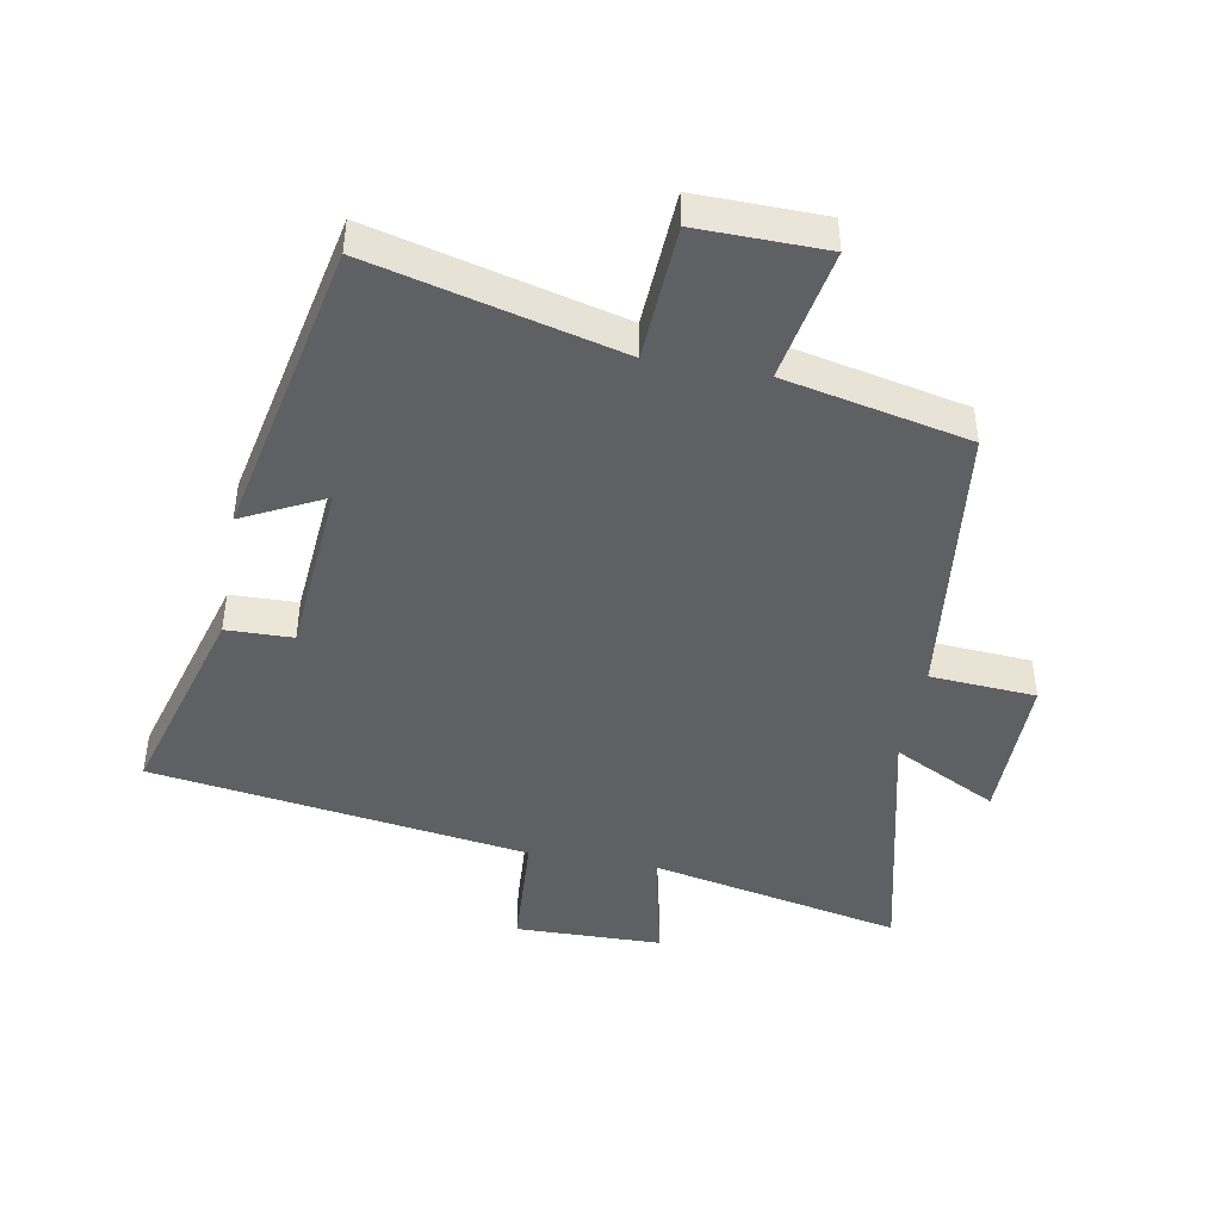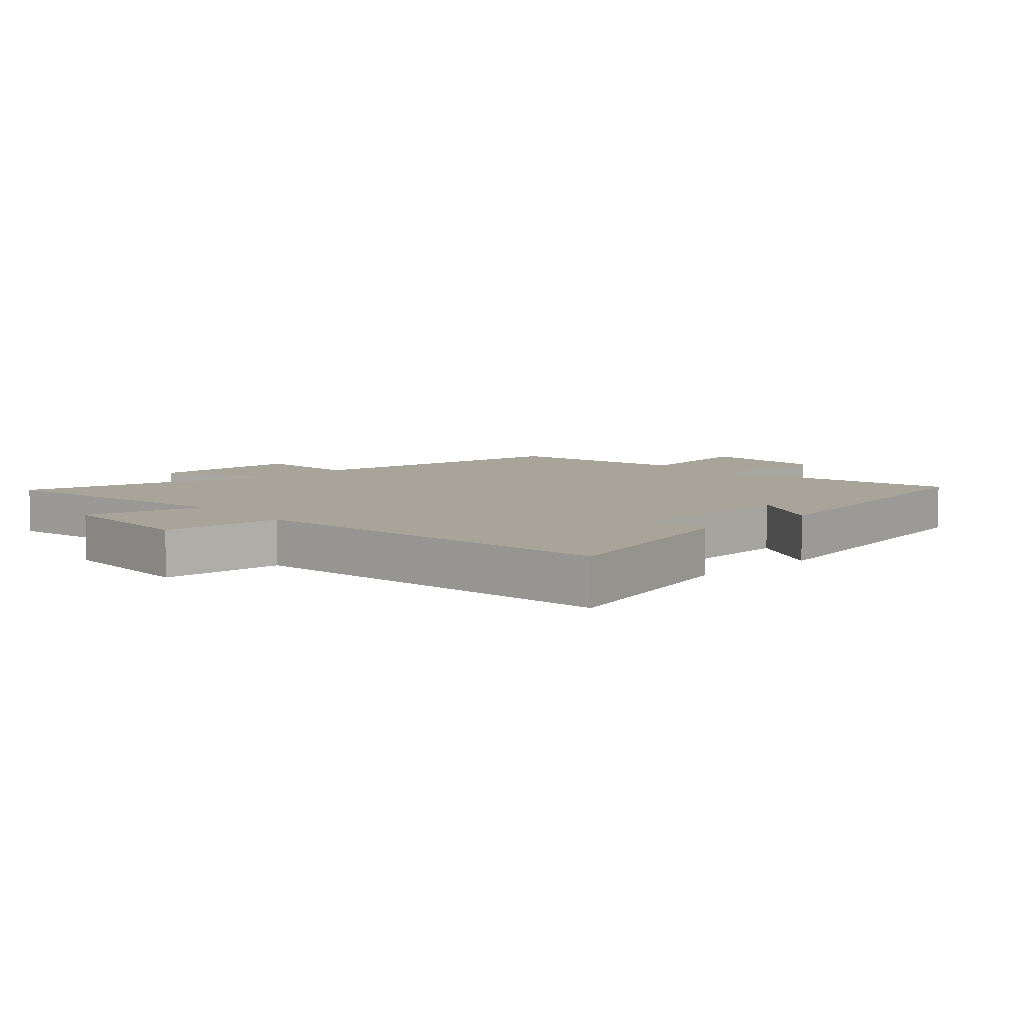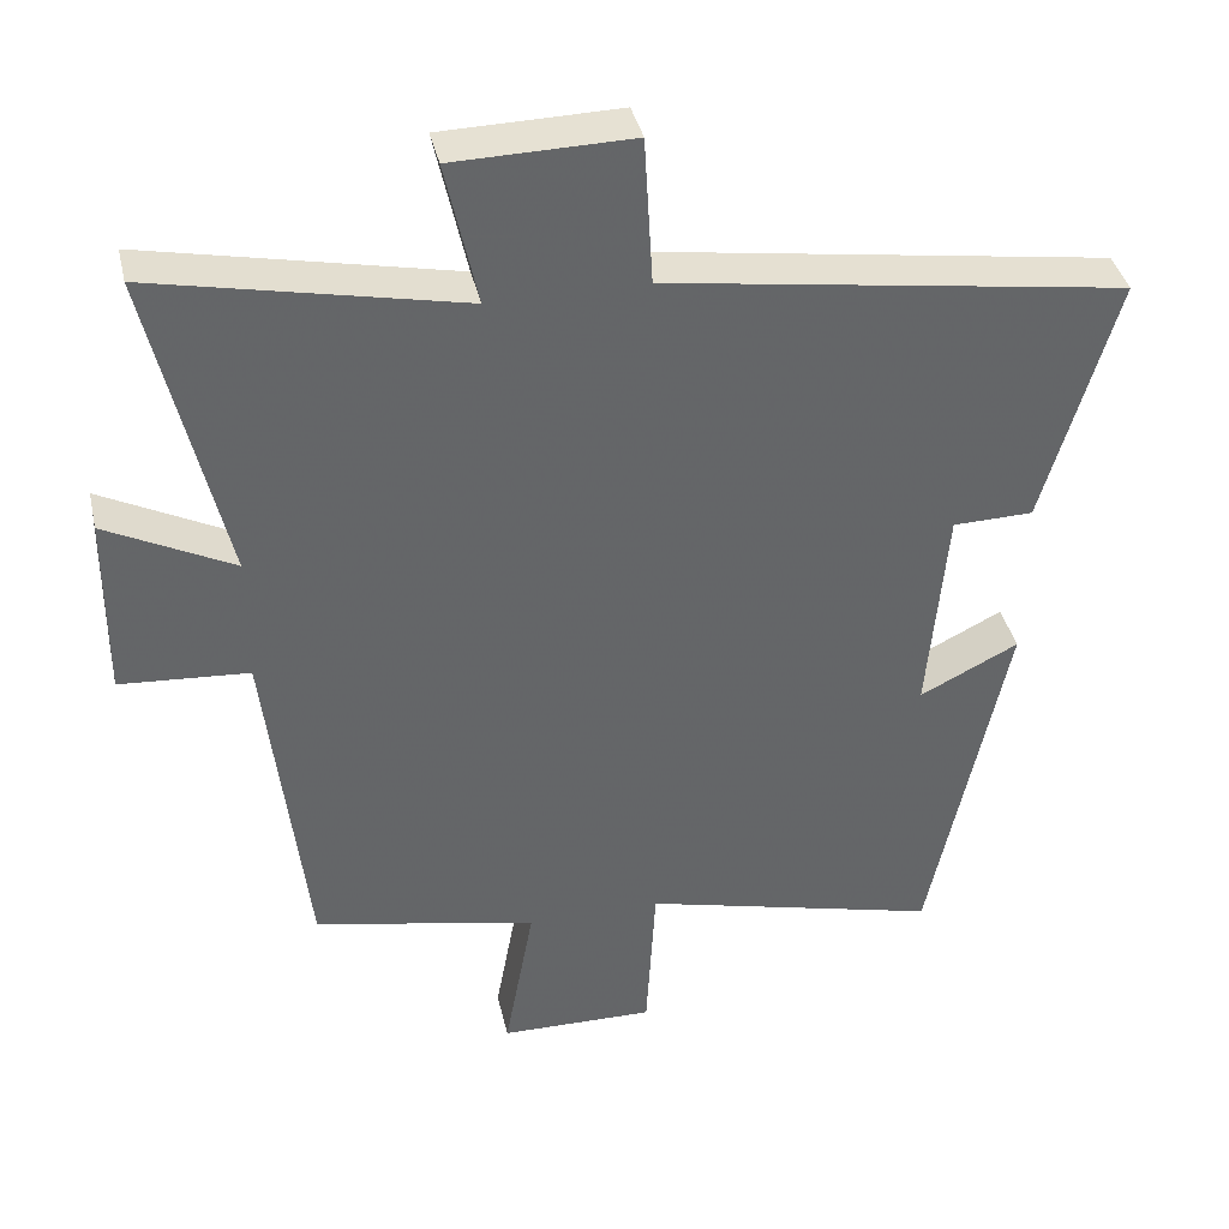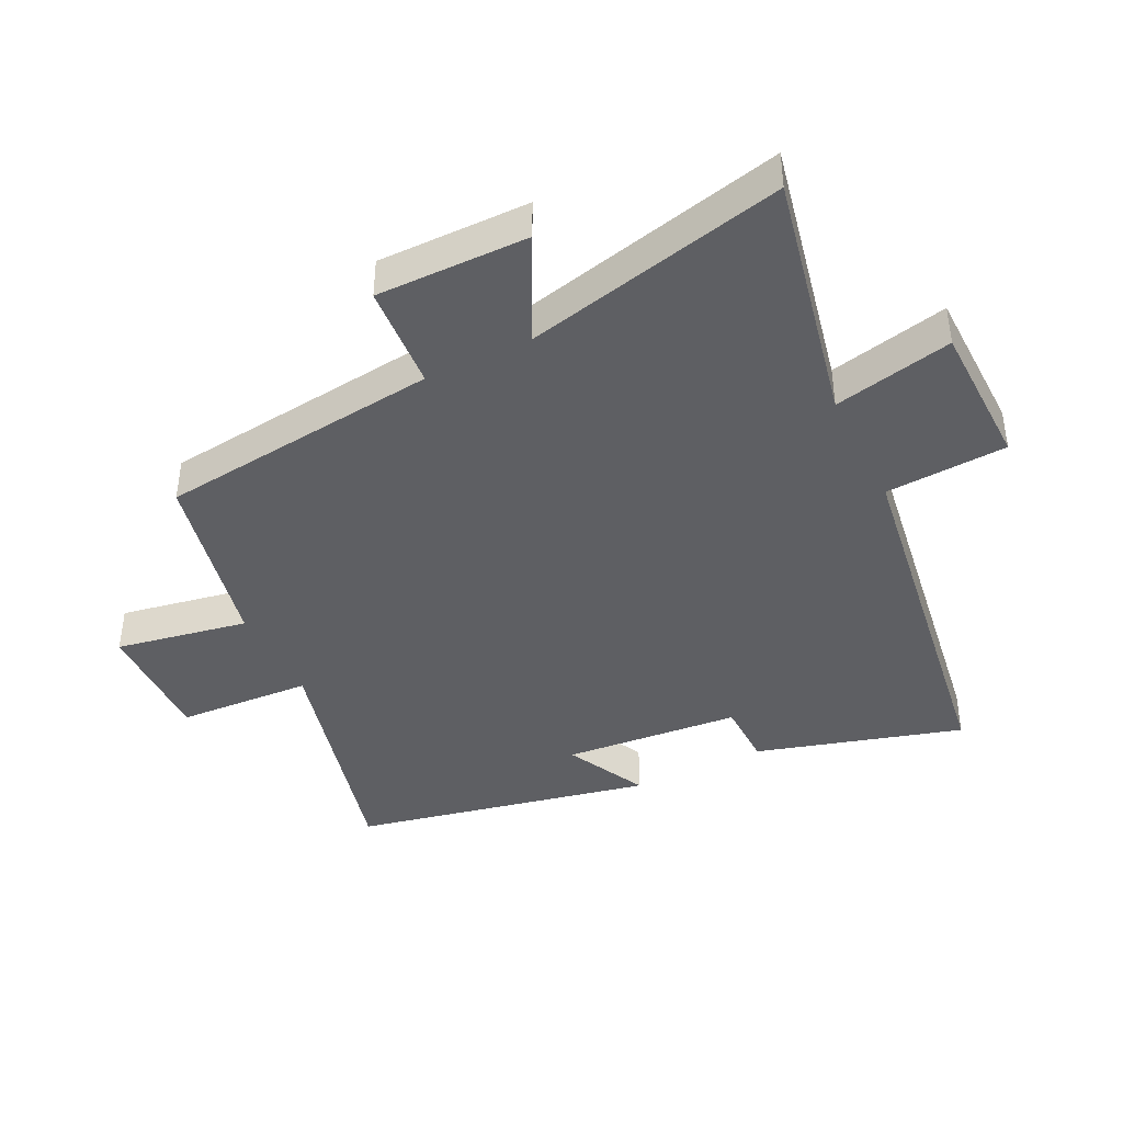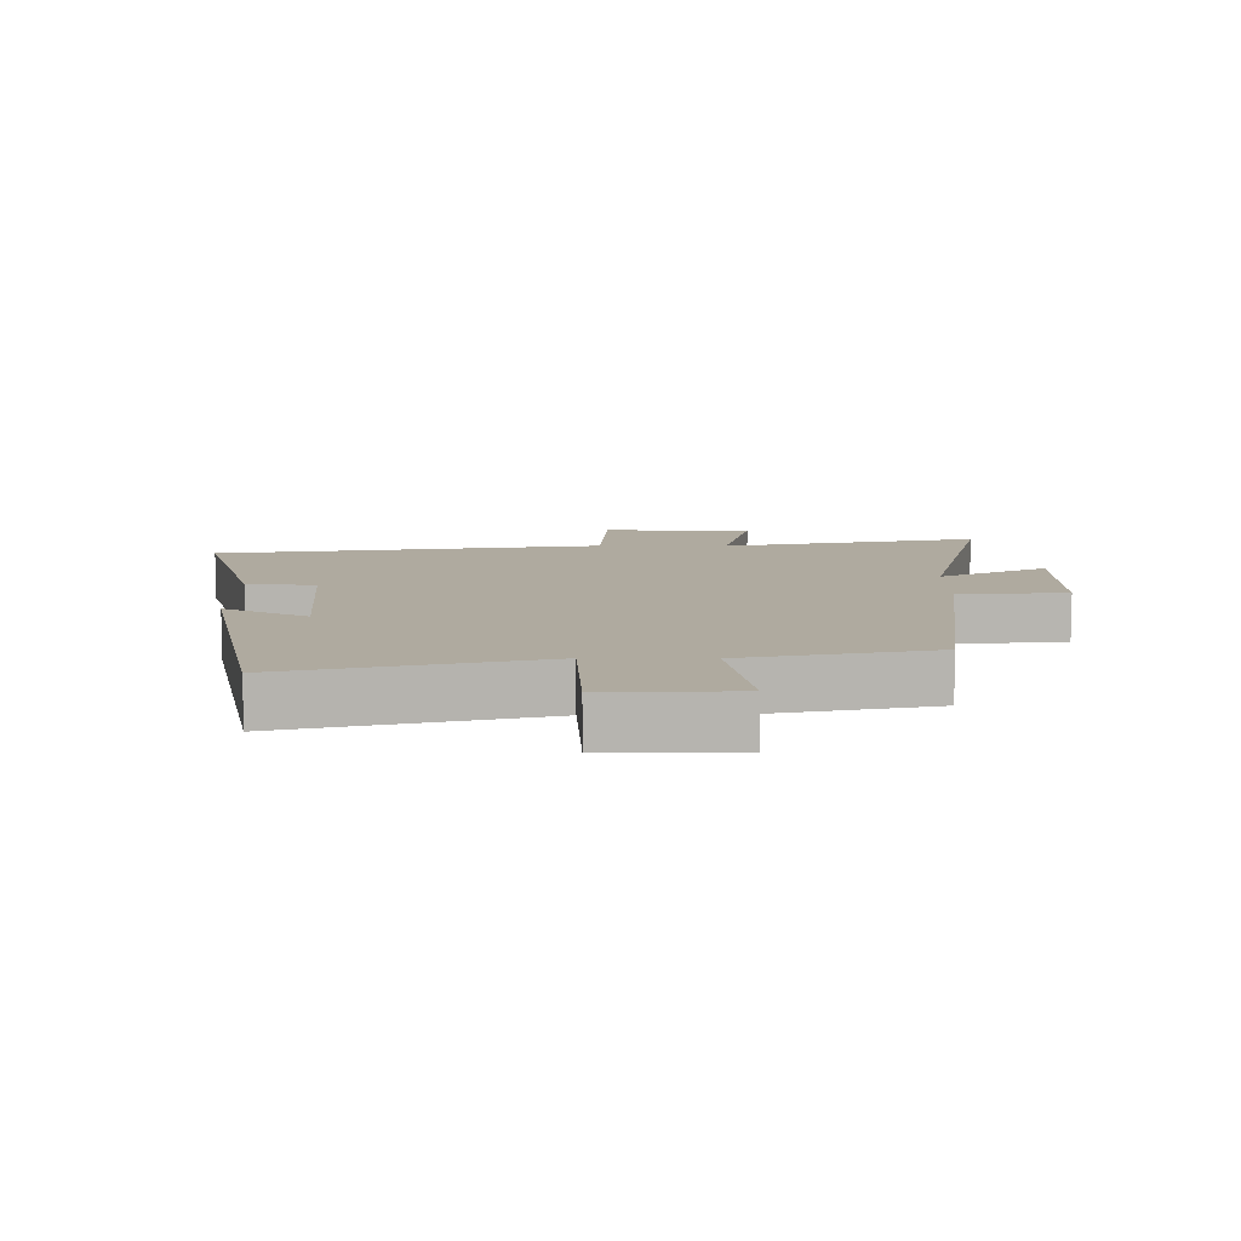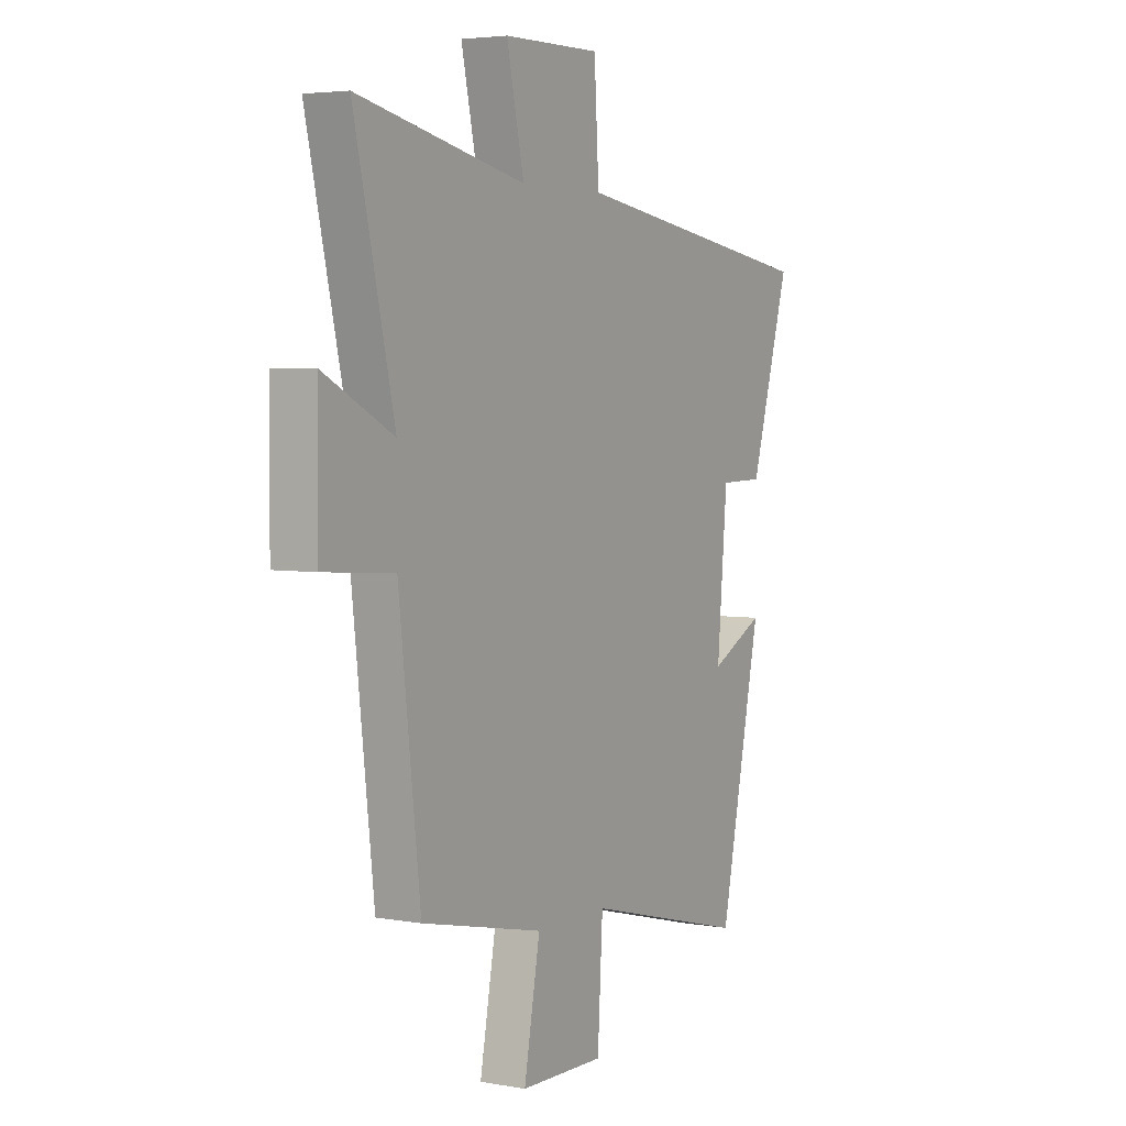
<metadata>
{"format":"obj","ext":"obj","renderer":"f3d","projection":"perspective","resolution":1024,"background":"white","views":[{"elev":-44.6,"azim":169.9,"up":"+Y"},{"elev":7.2,"azim":48.2,"up":"+Y"},{"elev":38.8,"azim":-12.7,"up":"+Z"},{"elev":-41.5,"azim":-63.7,"up":"+Y"},{"elev":9.4,"azim":-179.6,"up":"+Y"},{"elev":4.1,"azim":-59.8,"up":"+Z"}]}
</metadata>
<code>
v 0.401 0.07 -0.599
v 0.014 0.07 -0.5
v 0.002 0.07 -0.712
v -0.198 0.07 -0.708
v -0.16 0.07 -0.5
v -0.449 0.07 -0.437
v -0.5 0.07 0.007
v -0.666 0.07 0.019
v -0.664 0.07 0.257
v -0.5 0.07 0.173
v -0.595 0.07 0.584
v -0.199 0.07 0.5
v -0.24 0.07 0.687
v -0.01 0.07 0.691
v 0.001 0.07 0.5
v 0.594 0.07 0.411
v 0.5 0.07 0.088
v 0.396 0.07 0.086
v 0.372 0.07 -0.192
v 0.5 0.07 -0.128
v 0.401 0 -0.599
v 0.014 0 -0.5
v 0.002 0 -0.712
v -0.198 0 -0.708
v -0.16 0 -0.5
v -0.449 0 -0.437
v -0.5 0 0.007
v -0.666 0 0.019
v -0.664 0 0.257
v -0.5 0 0.173
v -0.595 0 0.584
v -0.199 0 0.5
v -0.24 0 0.687
v -0.01 0 0.691
v 0.001 0 0.5
v 0.594 0 0.411
v 0.5 0 0.088
v 0.396 0 0.086
v 0.372 0 -0.192
v 0.5 0 -0.128
f 19 20 1 2
f 18 19 2
f 15 16 17 18
f 15 18 2
f 12 13 14 15
f 12 15 2 3
f 10 11 12 3
f 7 8 9 10
f 5 6 7 10
f 5 10 3
f 3 4 5
f 22 21 40 39
f 22 39 38
f 38 37 36 35
f 22 38 35
f 35 34 33 32
f 23 22 35 32
f 23 32 31 30
f 30 29 28 27
f 30 27 26 25
f 23 30 25
f 25 24 23
f 1 21 22 2
f 2 22 23 3
f 3 23 24 4
f 4 24 25 5
f 5 25 26 6
f 6 26 27 7
f 7 27 28 8
f 8 28 29 9
f 9 29 30 10
f 10 30 31 11
f 11 31 32 12
f 12 32 33 13
f 13 33 34 14
f 14 34 35 15
f 15 35 36 16
f 16 36 37 17
f 17 37 38 18
f 18 38 39 19
f 19 39 40 20
f 20 40 21 1

</code>
